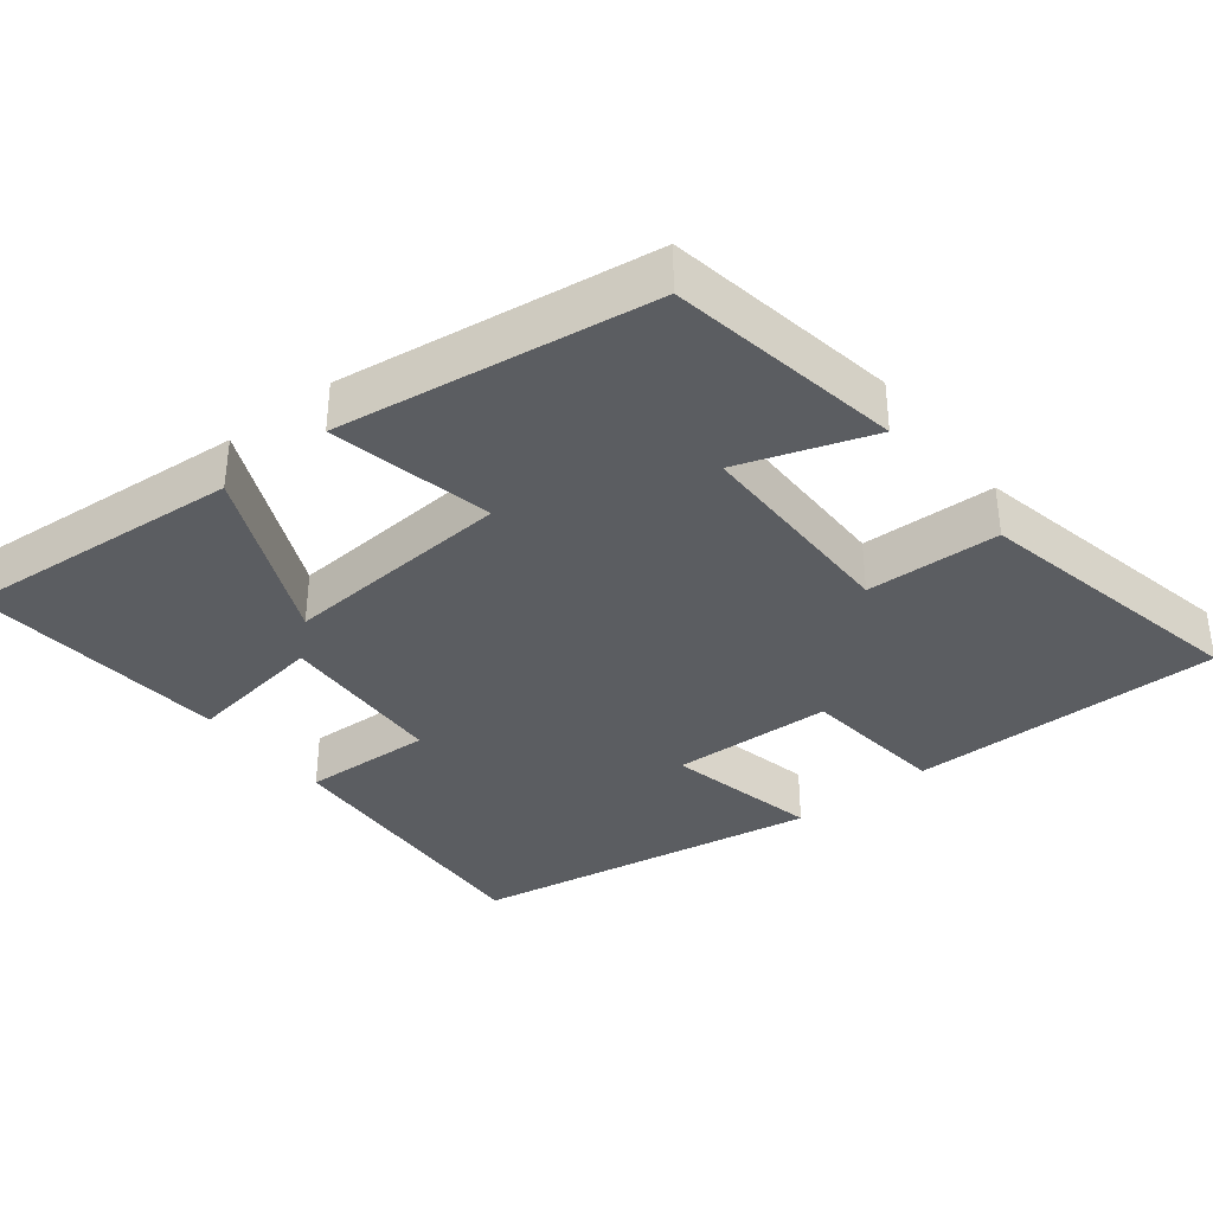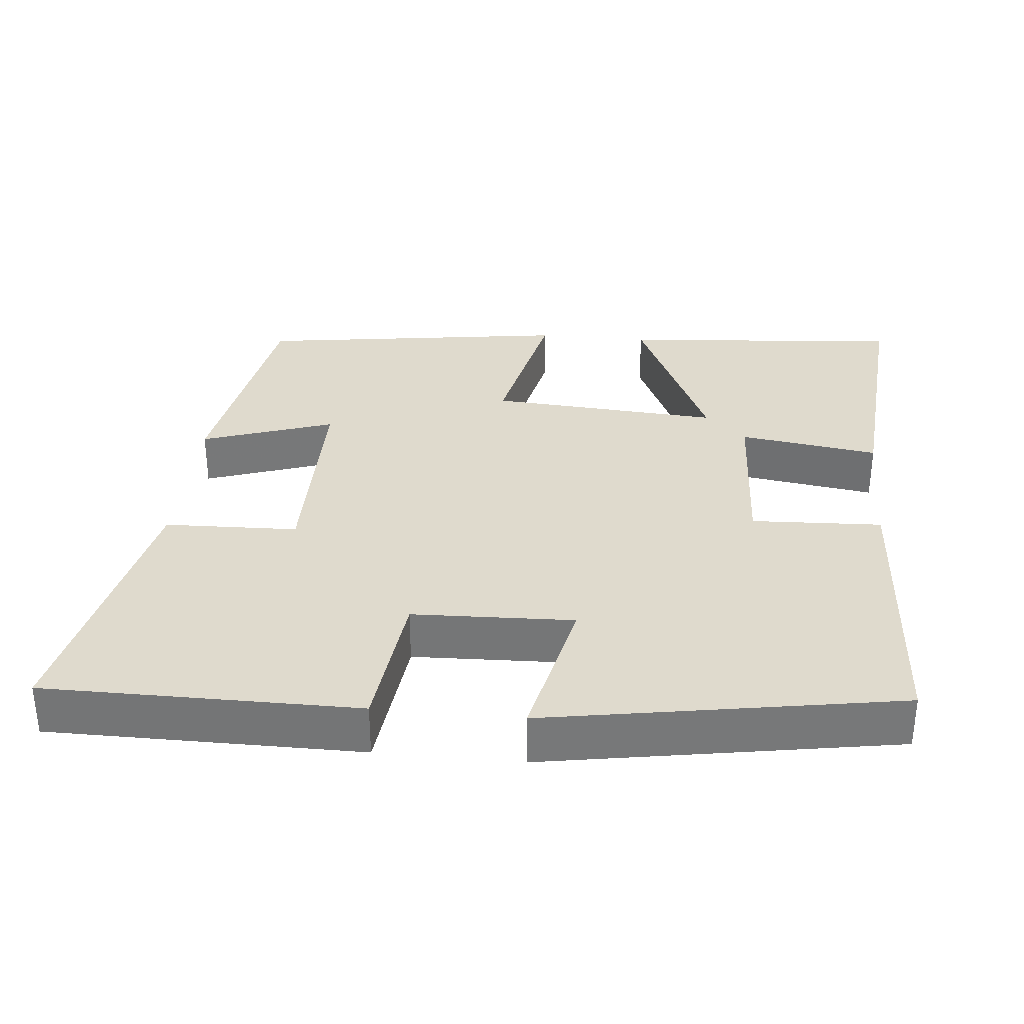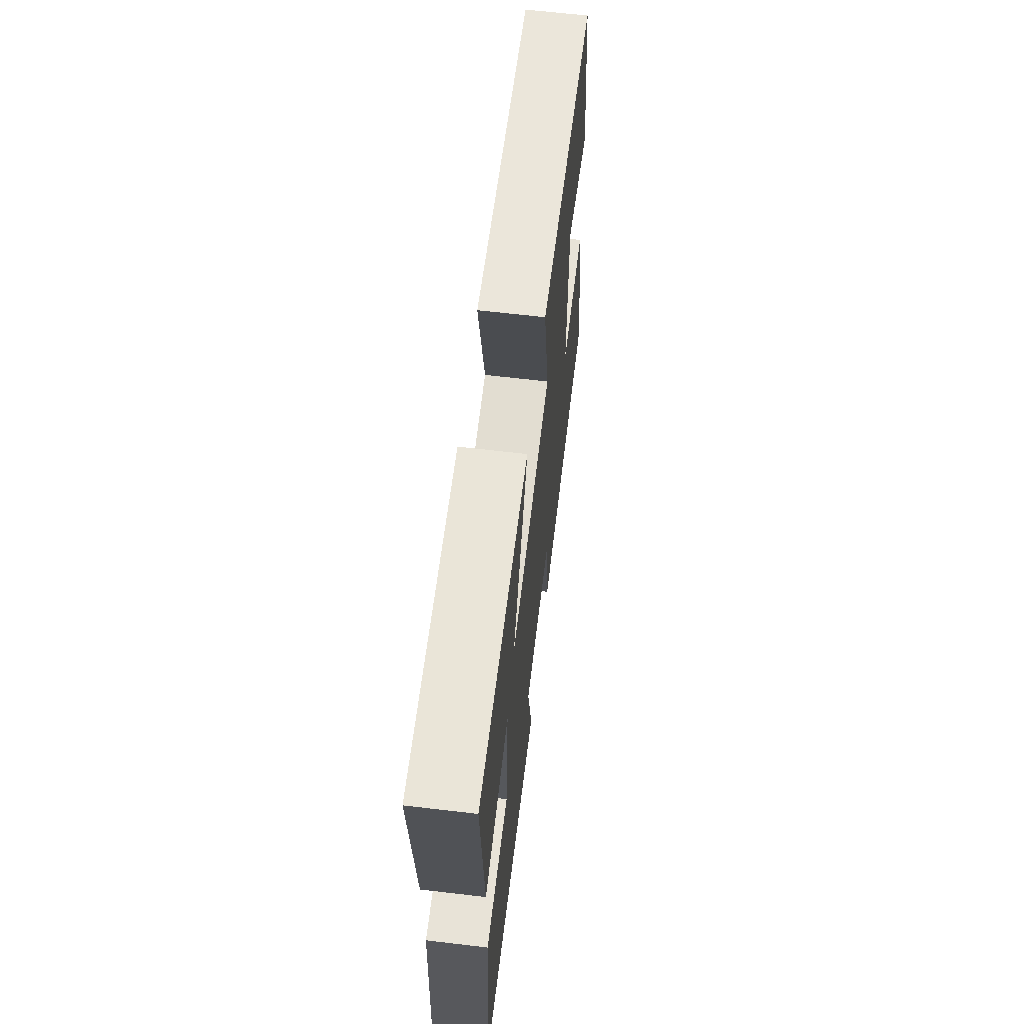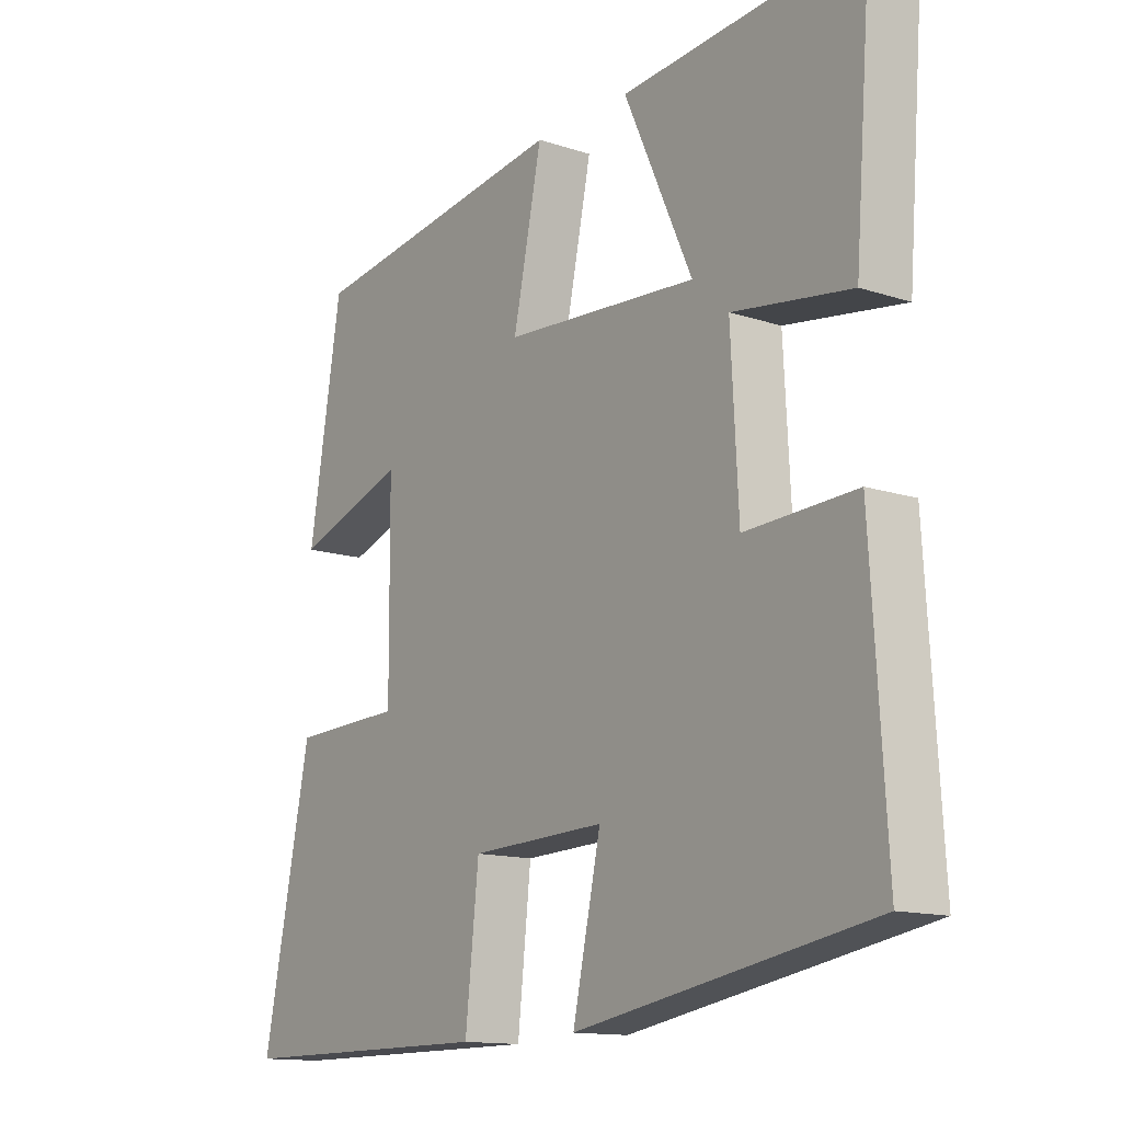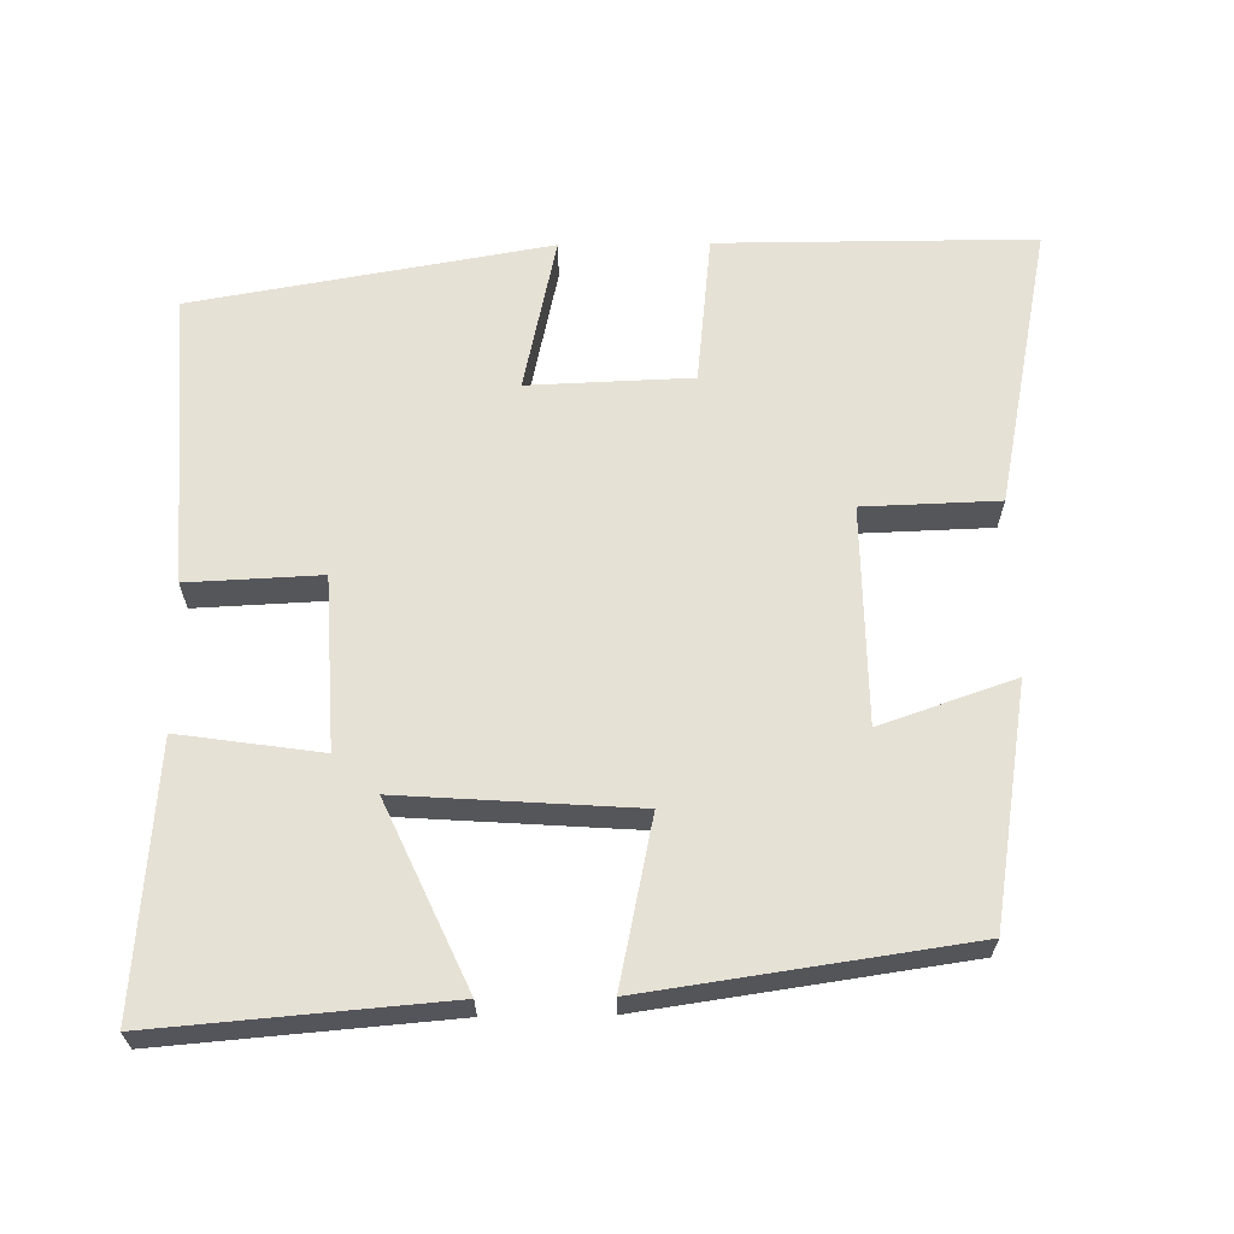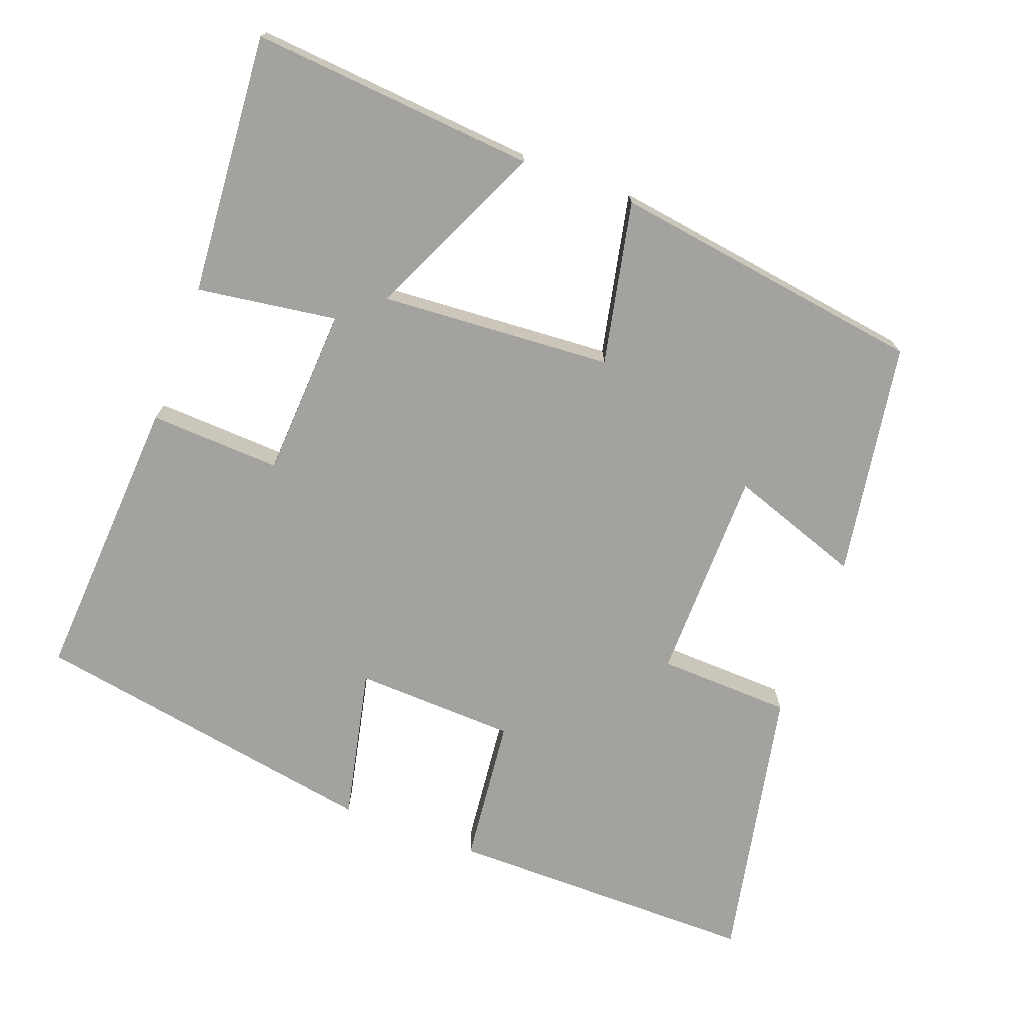
<metadata>
{"format":"obj","ext":"obj","renderer":"f3d","projection":"perspective","resolution":1024,"background":"white","views":[{"elev":-35.8,"azim":38.4,"up":"+Y"},{"elev":32.9,"azim":-174.4,"up":"+Y"},{"elev":64.4,"azim":-83.2,"up":"+Z"},{"elev":-13.6,"azim":-126.3,"up":"+Z"},{"elev":64.1,"azim":-0.8,"up":"+Y"},{"elev":-72.5,"azim":-20.6,"up":"+Y"}]}
</metadata>
<code>
v -0.528 0.07 0.532
v -0.14 0.07 0.5
v -0.251 0.07 0.256
v 0.065 0.07 0.278
v 0.018 0.07 0.5
v 0.447 0.07 0.438
v 0.5 0.07 0.118
v 0.32 0.07 0.18
v 0.318 0.07 -0.112
v 0.5 0.07 -0.118
v 0.578 0.07 -0.5
v 0.152 0.07 -0.5
v 0.13 0.07 -0.298
v -0.09 0.07 -0.29
v -0.044 0.07 -0.5
v -0.524 0.07 -0.417
v -0.5 0.07 -0.02
v -0.321 0.07 -0.028
v -0.309 0.07 0.204
v -0.5 0.07 0.176
v -0.528 0 0.532
v -0.14 0 0.5
v -0.251 0 0.256
v 0.065 0 0.278
v 0.018 0 0.5
v 0.447 0 0.438
v 0.5 0 0.118
v 0.32 0 0.18
v 0.318 0 -0.112
v 0.5 0 -0.118
v 0.578 0 -0.5
v 0.152 0 -0.5
v 0.13 0 -0.298
v -0.09 0 -0.29
v -0.044 0 -0.5
v -0.524 0 -0.417
v -0.5 0 -0.02
v -0.321 0 -0.028
v -0.309 0 0.204
v -0.5 0 0.176
f 19 20 1 2
f 15 16 17 18
f 14 15 18 19
f 13 14 19
f 10 11 12 13
f 9 10 13
f 8 9 13 19
f 5 6 7 8
f 4 5 8
f 3 4 8 19
f 2 3 19
f 22 21 40 39
f 38 37 36 35
f 39 38 35 34
f 39 34 33
f 33 32 31 30
f 33 30 29
f 39 33 29 28
f 28 27 26 25
f 28 25 24
f 39 28 24 23
f 39 23 22
f 1 21 22 2
f 2 22 23 3
f 3 23 24 4
f 4 24 25 5
f 5 25 26 6
f 6 26 27 7
f 7 27 28 8
f 8 28 29 9
f 9 29 30 10
f 10 30 31 11
f 11 31 32 12
f 12 32 33 13
f 13 33 34 14
f 14 34 35 15
f 15 35 36 16
f 16 36 37 17
f 17 37 38 18
f 18 38 39 19
f 19 39 40 20
f 20 40 21 1

</code>
